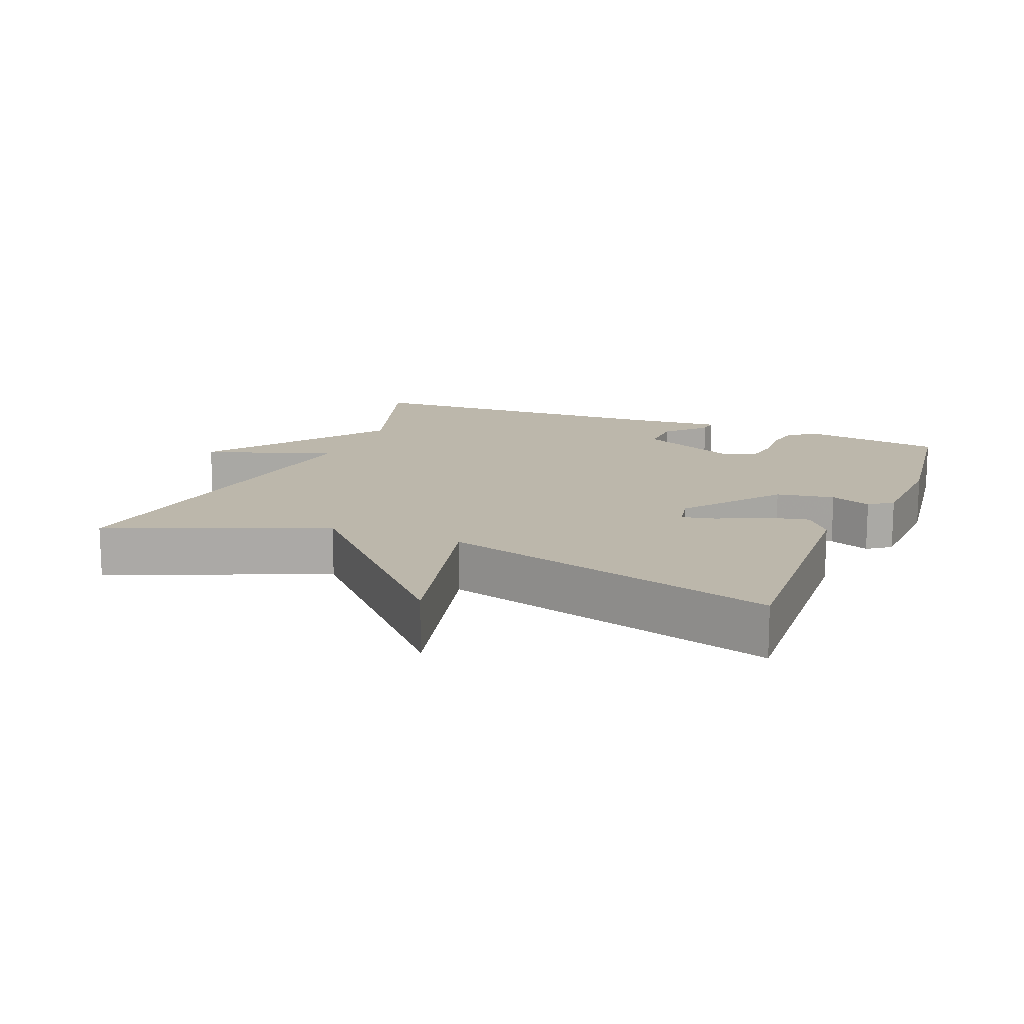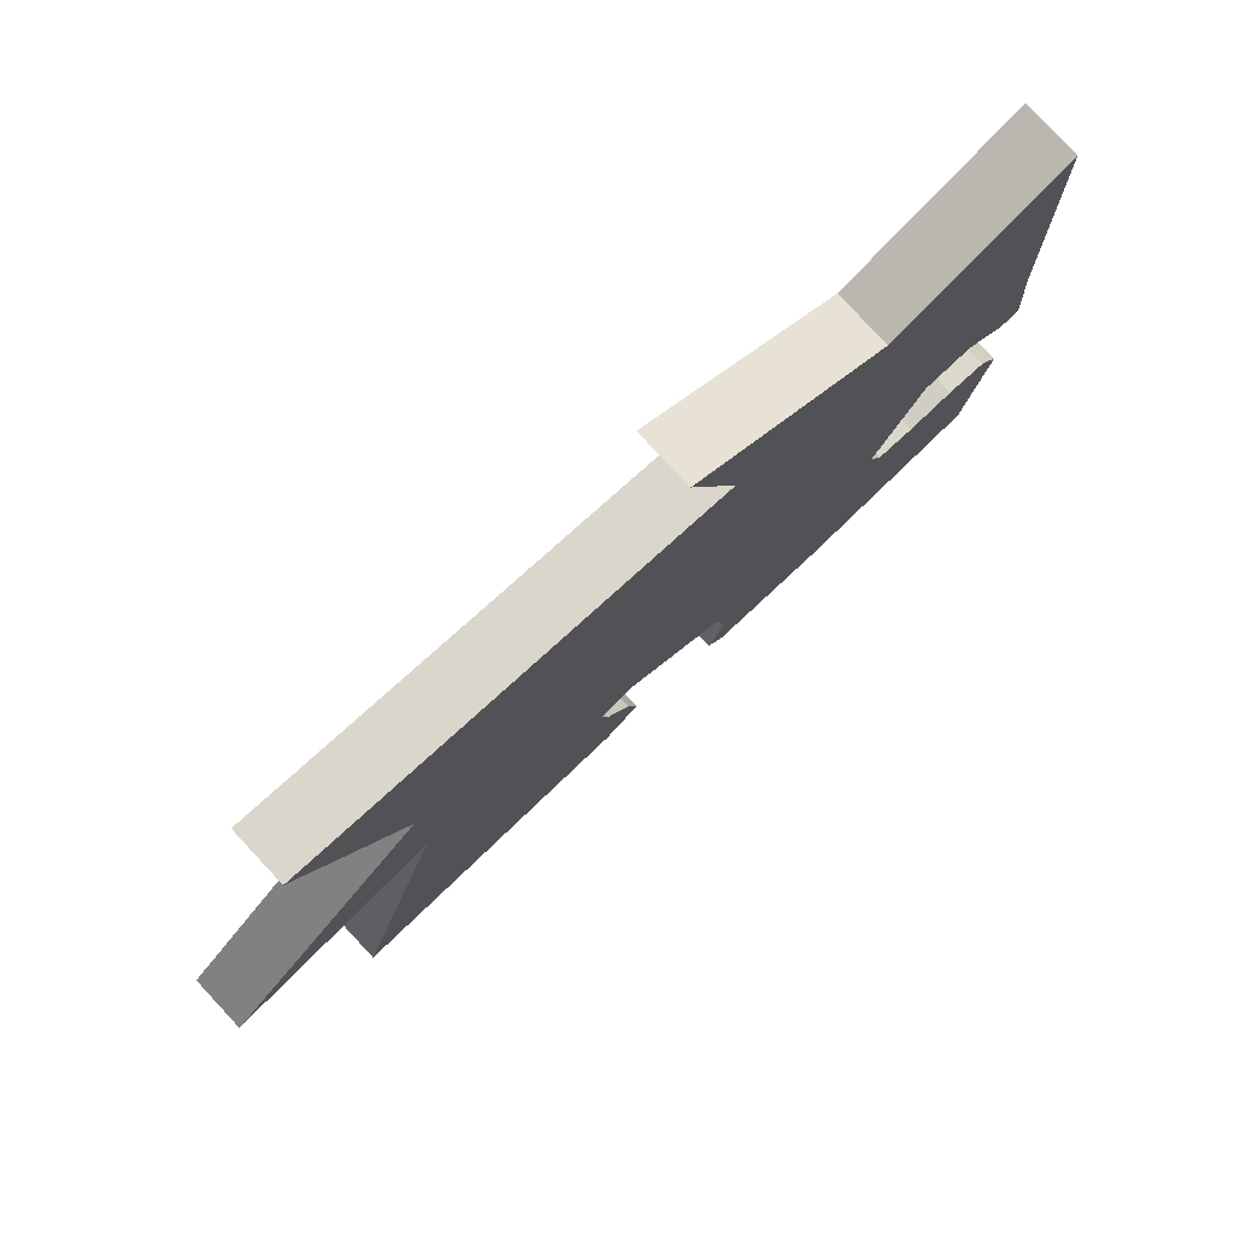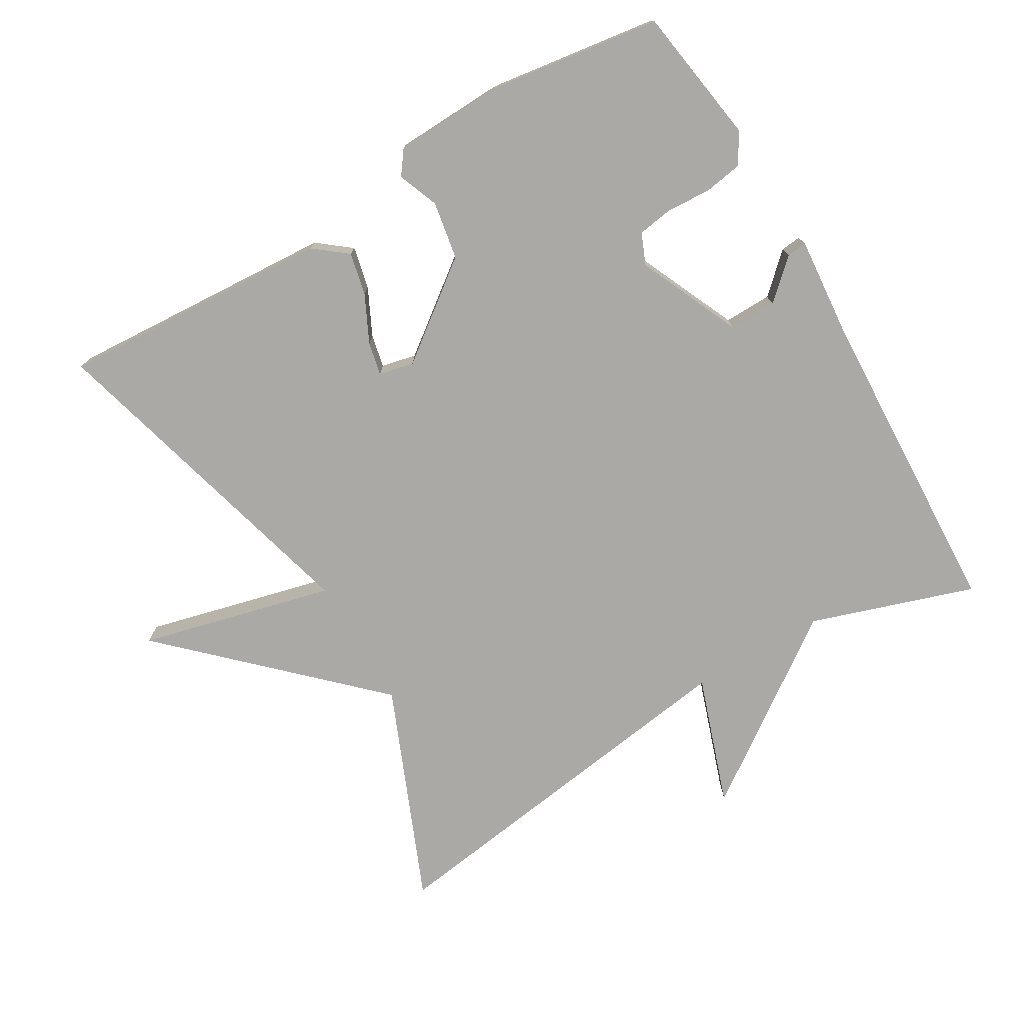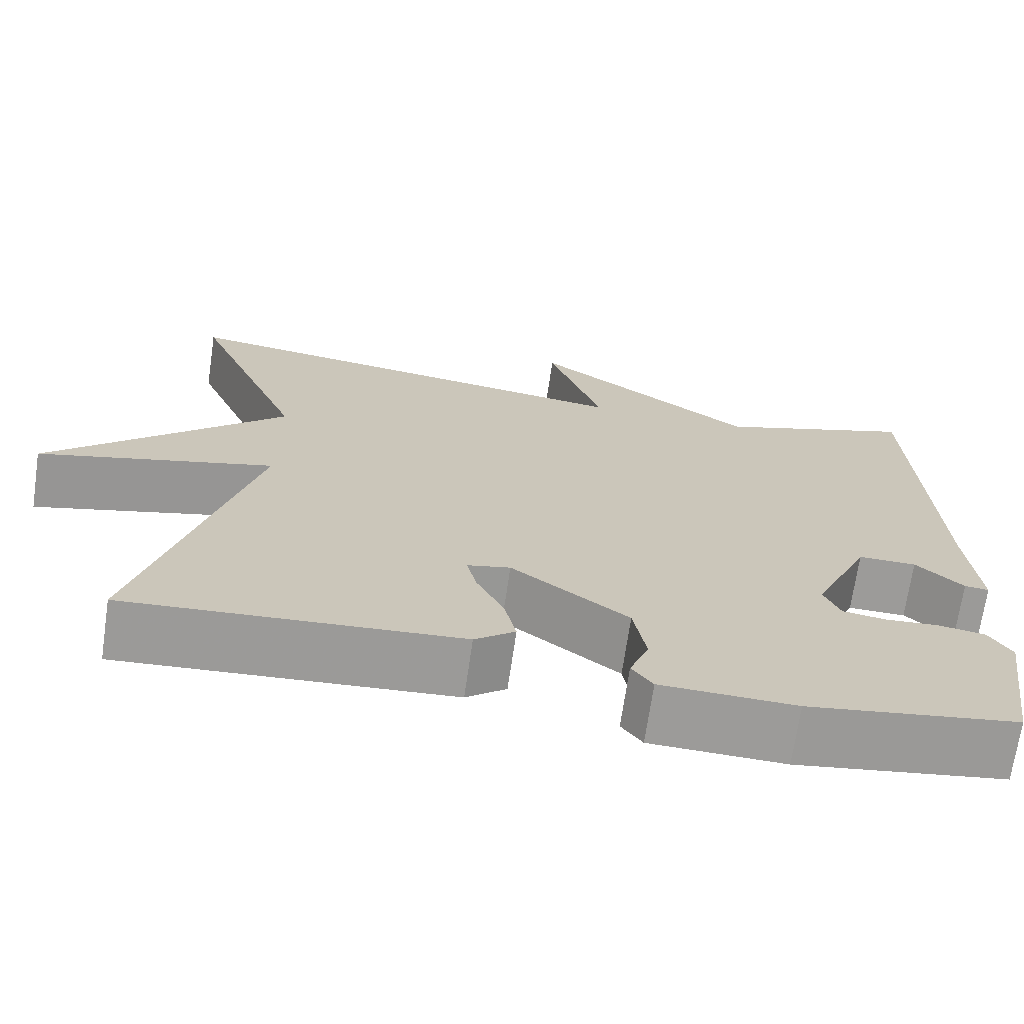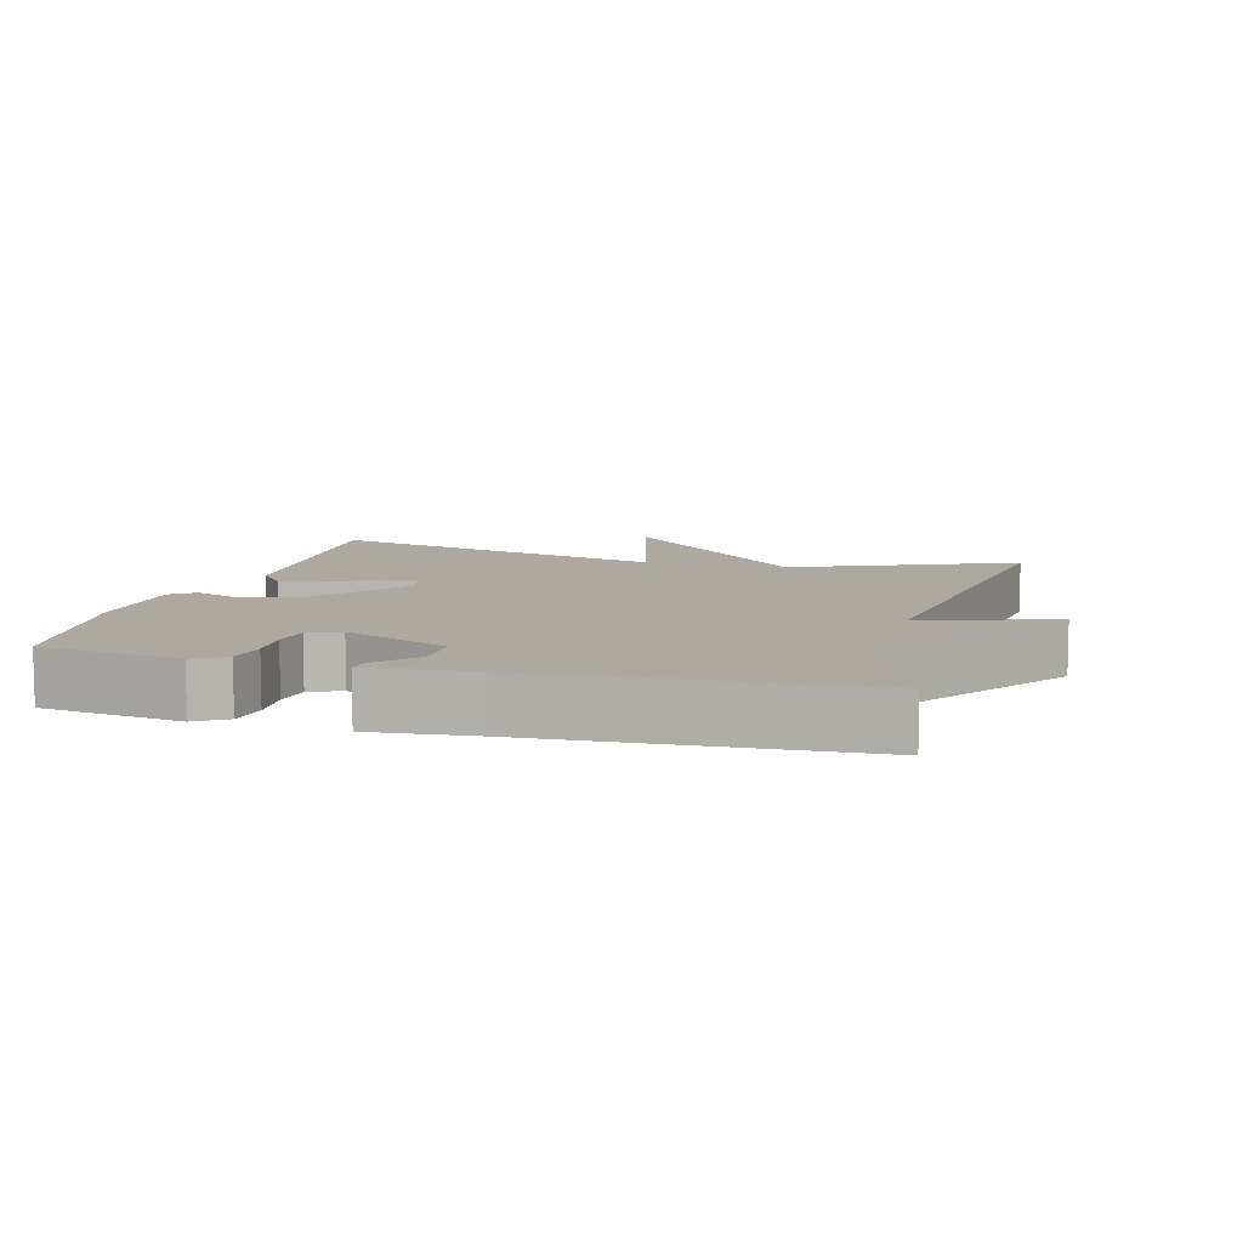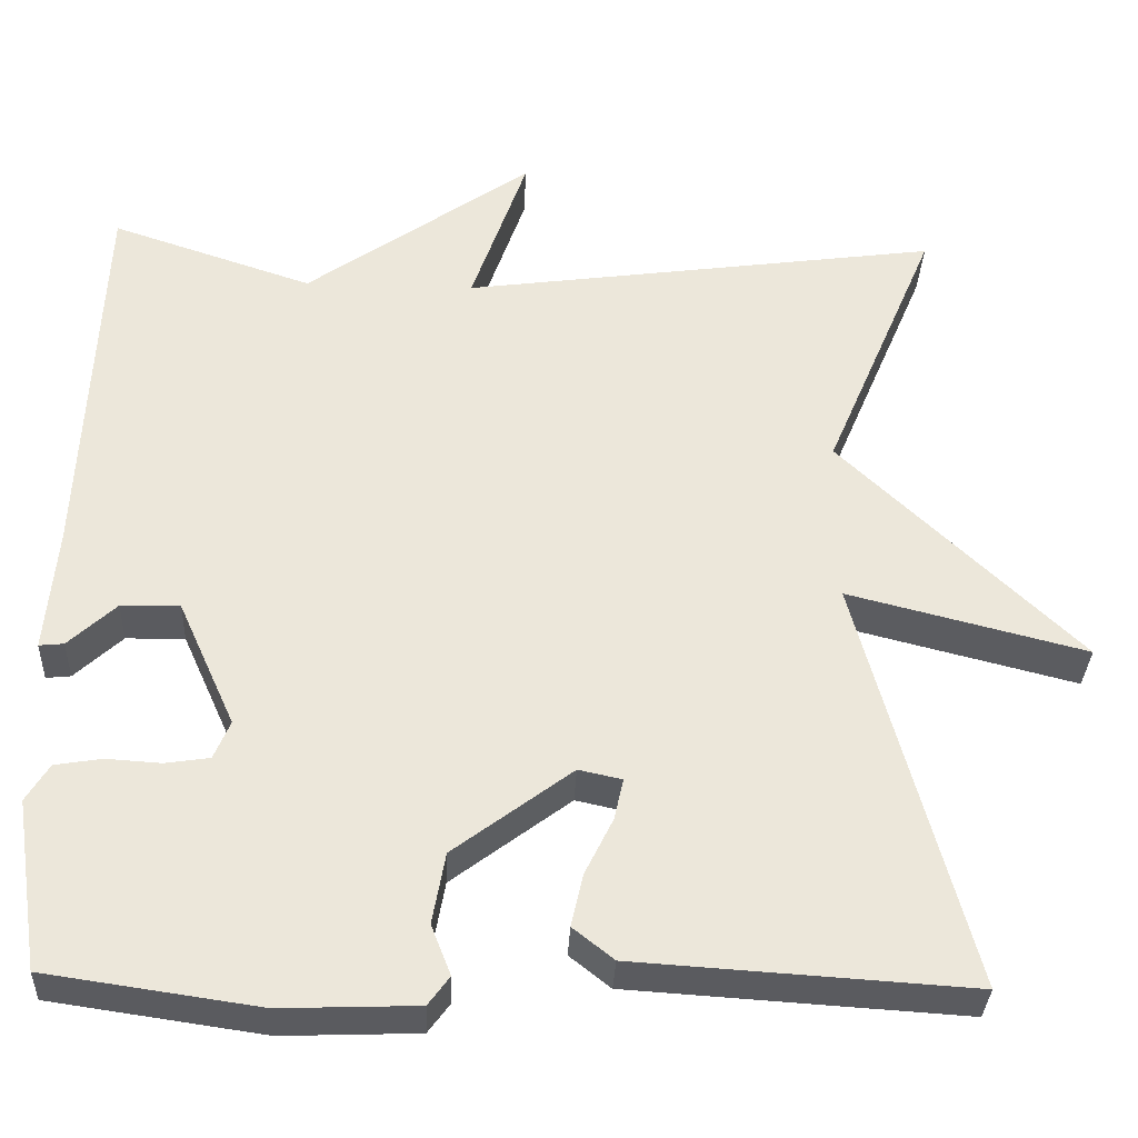
<metadata>
{"format":"obj","ext":"obj","renderer":"f3d","projection":"perspective","resolution":1024,"background":"white","views":[{"elev":14.4,"azim":112.5,"up":"+Y"},{"elev":79.8,"azim":136.9,"up":"+Z"},{"elev":-75.6,"azim":-149.4,"up":"+Y"},{"elev":-69.7,"azim":171.7,"up":"+Z"},{"elev":9.0,"azim":-75.1,"up":"+Y"},{"elev":-33.3,"azim":-2.5,"up":"+Z"}]}
</metadata>
<code>
v -0.5 0.07 -0.5
v -0.53 0.07 -0.3
v -0.503 0.07 -0.256
v -0.448 0.07 -0.247
v -0.384 0.07 -0.251
v -0.332 0.07 -0.243
v -0.313 0.07 -0.198
v -0.38 0.07 -0.049
v -0.449 0.07 -0.05
v -0.505 0.07 -0.102
v -0.534 0.07 -0.105
v -0.521 0.07 0.041
v -0.5 0.07 0.5
v -0.263 0.07 0.421
v 0.002 0.07 0.609
v -0.063 0.07 0.421
v 0.5 0.07 0.5
v 0.369 0.07 0.189
v 0.65 0.07 -0.082
v 0.369 0.07 -0.011
v 0.5 0.07 -0.5
v 0.106 0.07 -0.475
v 0.058 0.07 -0.437
v 0.072 0.07 -0.375
v 0.105 0.07 -0.308
v 0.116 0.07 -0.259
v 0.065 0.07 -0.248
v -0.074 0.07 -0.353
v -0.089 0.07 -0.437
v -0.066 0.07 -0.496
v -0.091 0.07 -0.53
v -0.251 0.07 -0.536
v -0.5 0 -0.5
v -0.53 0 -0.3
v -0.503 0 -0.256
v -0.448 0 -0.247
v -0.384 0 -0.251
v -0.332 0 -0.243
v -0.313 0 -0.198
v -0.38 0 -0.049
v -0.449 0 -0.05
v -0.505 0 -0.102
v -0.534 0 -0.105
v -0.521 0 0.041
v -0.5 0 0.5
v -0.263 0 0.421
v 0.002 0 0.609
v -0.063 0 0.421
v 0.5 0 0.5
v 0.369 0 0.189
v 0.65 0 -0.082
v 0.369 0 -0.011
v 0.5 0 -0.5
v 0.106 0 -0.475
v 0.058 0 -0.437
v 0.072 0 -0.375
v 0.105 0 -0.308
v 0.116 0 -0.259
v 0.065 0 -0.248
v -0.074 0 -0.353
v -0.089 0 -0.437
v -0.066 0 -0.496
v -0.091 0 -0.53
v -0.251 0 -0.536
f 3 4 5
f 2 3 5
f 1 2 5
f 32 1 5
f 31 32 5
f 30 31 5
f 29 30 5
f 28 29 5 6
f 27 28 6 7
f 23 24 25
f 22 23 25
f 21 22 25
f 20 21 25
f 20 25 26
f 18 19 20
f 18 20 26 27
f 27 7 8
f 18 27 8
f 17 18 8
f 16 17 8
f 12 13 14
f 14 15 16
f 12 14 16
f 11 12 16
f 10 11 16
f 9 10 16
f 8 9 16
f 37 36 35
f 37 35 34
f 37 34 33
f 37 33 64
f 37 64 63
f 37 63 62
f 37 62 61
f 38 37 61 60
f 39 38 60 59
f 57 56 55
f 57 55 54
f 57 54 53
f 57 53 52
f 58 57 52
f 52 51 50
f 59 58 52 50
f 40 39 59
f 40 59 50
f 40 50 49
f 40 49 48
f 46 45 44
f 48 47 46
f 48 46 44
f 48 44 43
f 48 43 42
f 48 42 41
f 48 41 40
f 1 33 34 2
f 2 34 35 3
f 3 35 36 4
f 4 36 37 5
f 5 37 38 6
f 6 38 39 7
f 7 39 40 8
f 8 40 41 9
f 9 41 42 10
f 10 42 43 11
f 11 43 44 12
f 12 44 45 13
f 13 45 46 14
f 14 46 47 15
f 15 47 48 16
f 16 48 49 17
f 17 49 50 18
f 18 50 51 19
f 19 51 52 20
f 20 52 53 21
f 21 53 54 22
f 22 54 55 23
f 23 55 56 24
f 24 56 57 25
f 25 57 58 26
f 26 58 59 27
f 27 59 60 28
f 28 60 61 29
f 29 61 62 30
f 30 62 63 31
f 31 63 64 32
f 32 64 33 1

</code>
